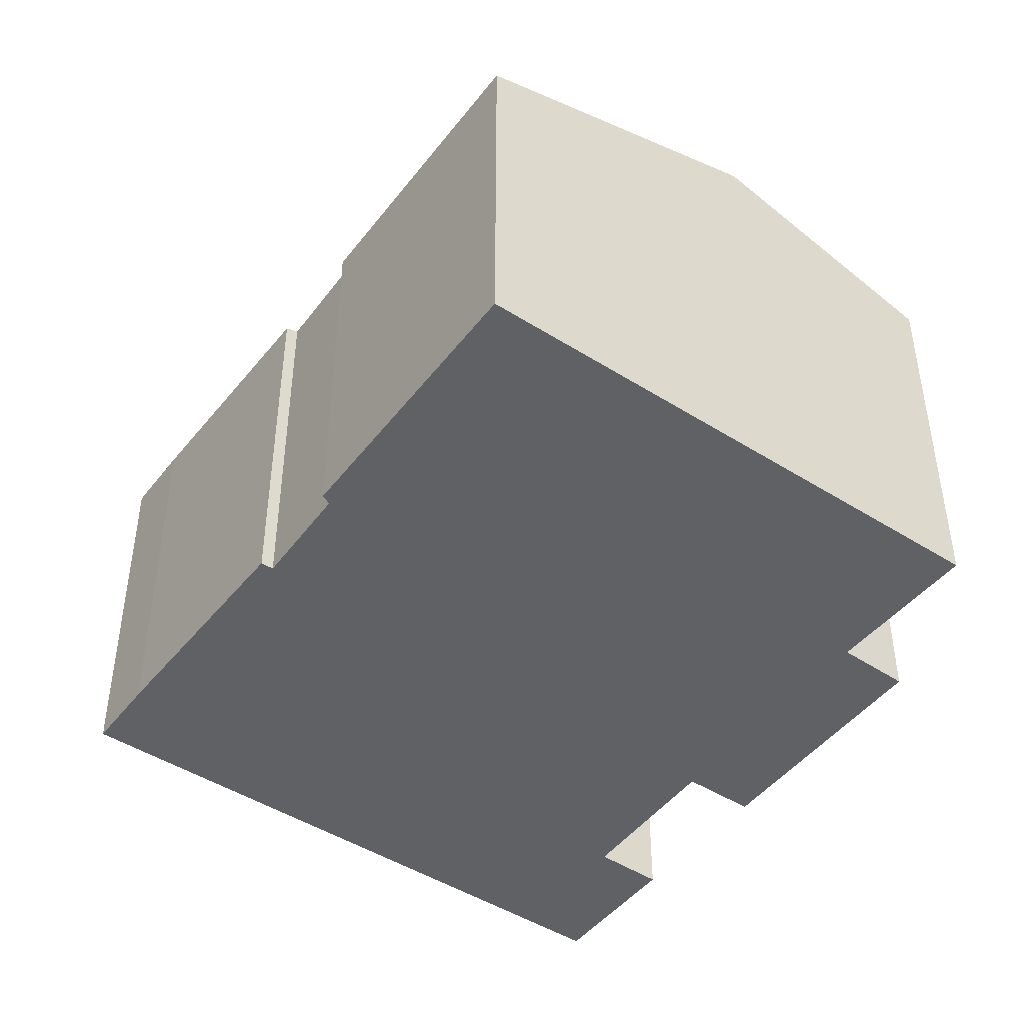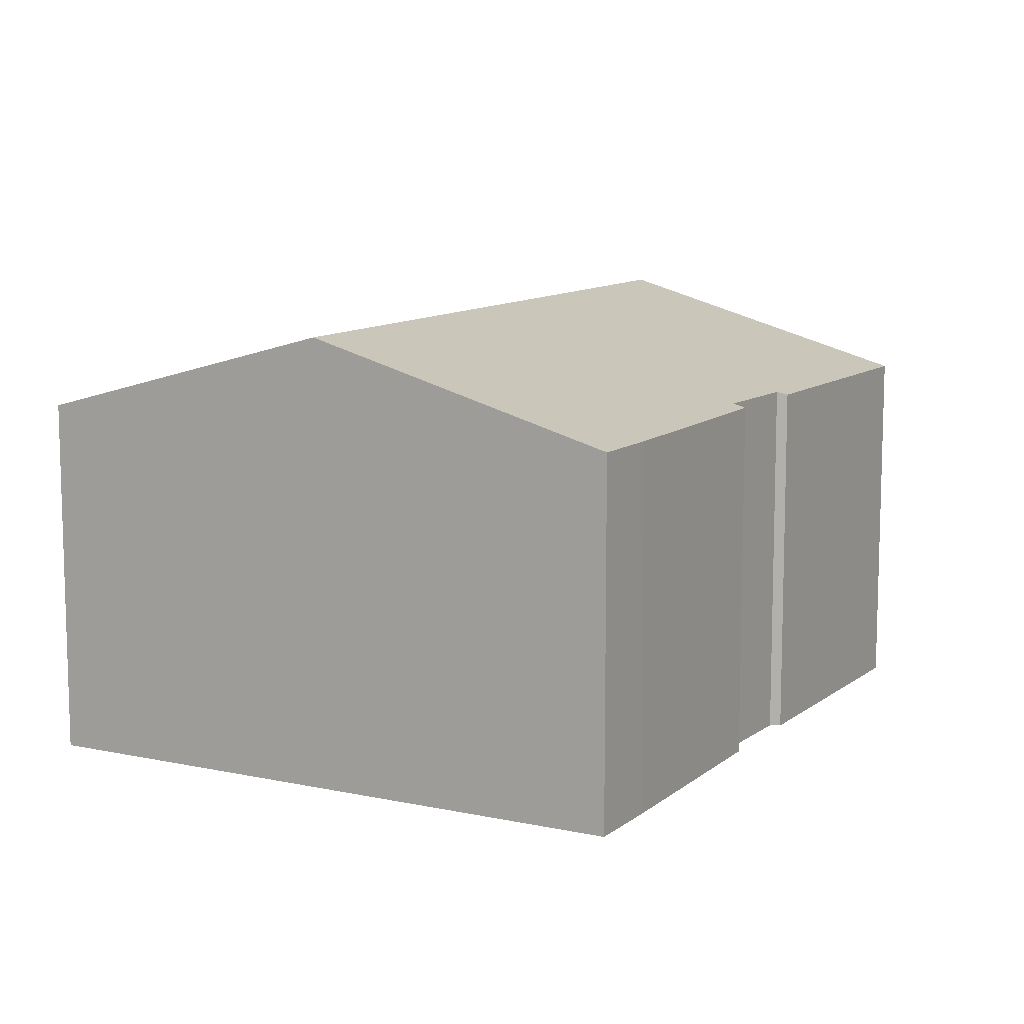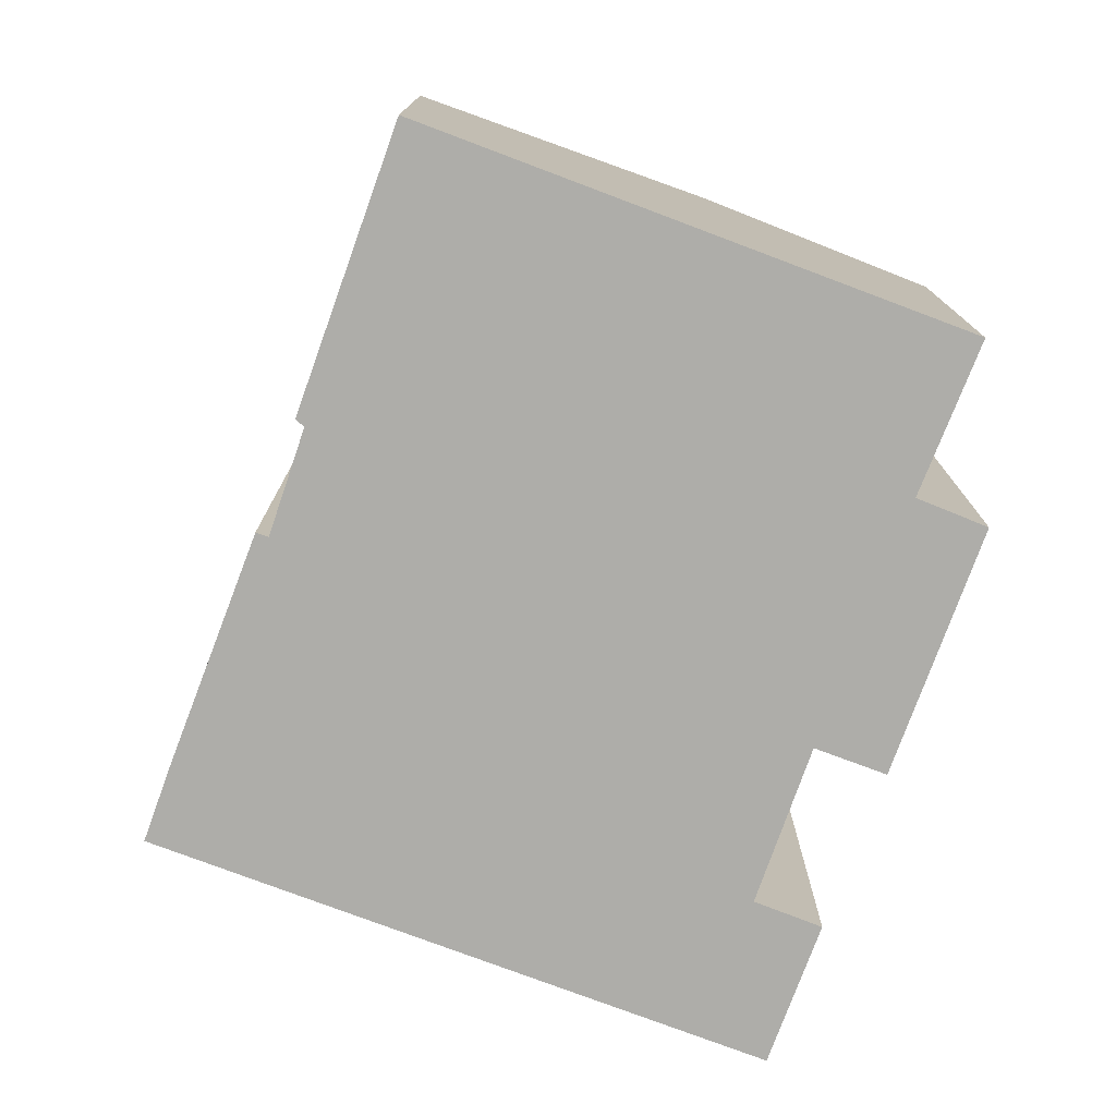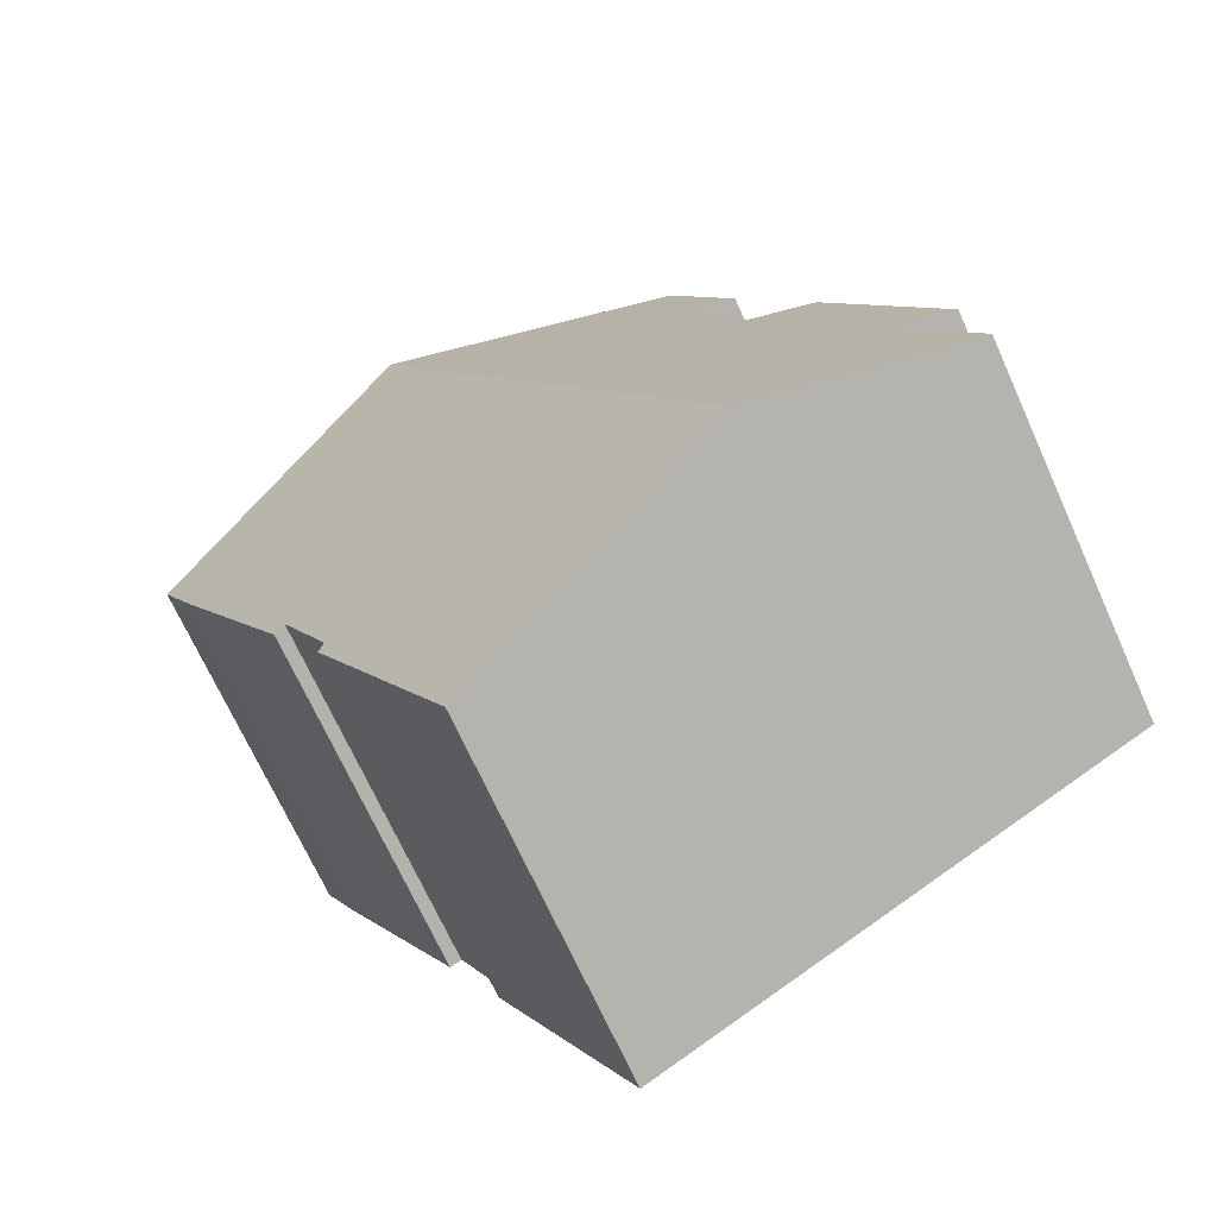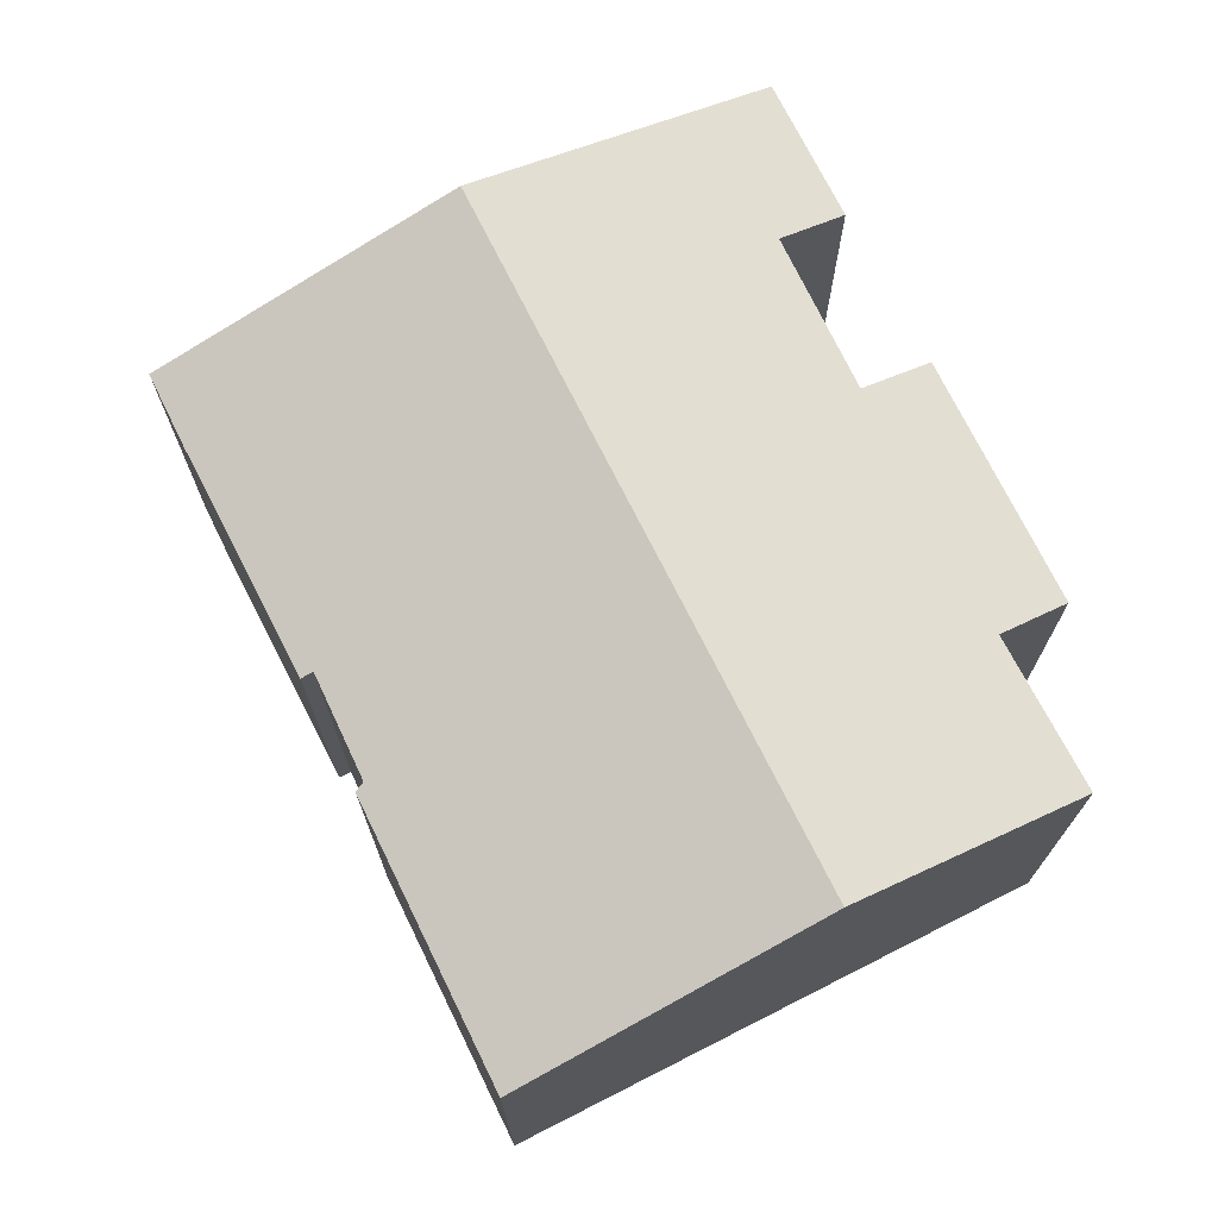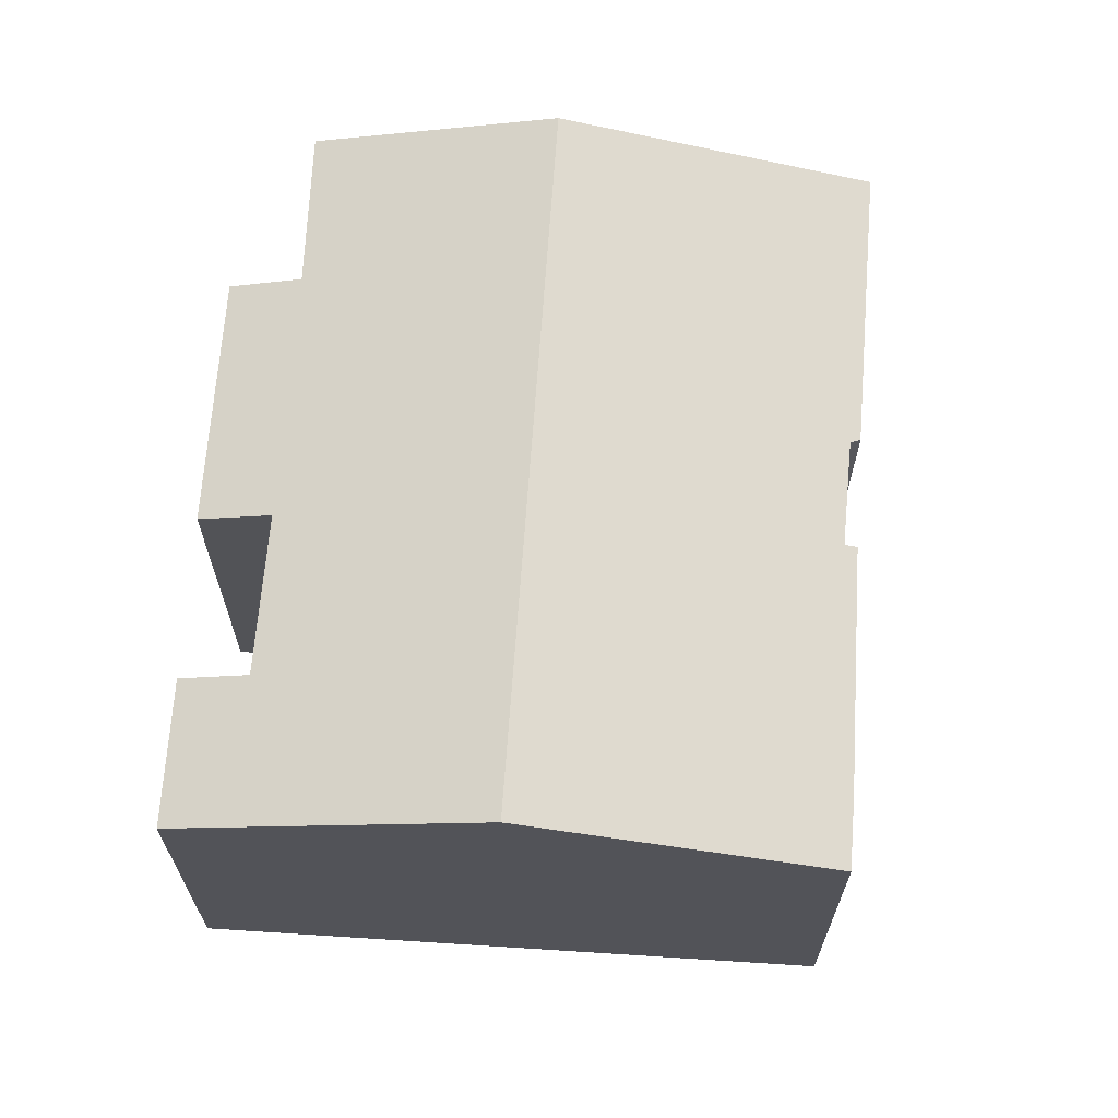
<metadata>
{"format":"obj","ext":"obj","renderer":"f3d","projection":"perspective","resolution":1024,"background":"white","views":[{"elev":-46.1,"azim":172.9,"up":"+Y"},{"elev":10.7,"azim":57.6,"up":"+Y"},{"elev":-77.1,"azim":-171.7,"up":"+Y"},{"elev":-69.5,"azim":-155.7,"up":"+Z"},{"elev":73.0,"azim":-178.0,"up":"+Y"},{"elev":67.5,"azim":32.6,"up":"+Y"}]}
</metadata>
<code>
v  5.216 10.93 -2.884
v  15.21 8.824 -0.408
v  11.92 8.805 -6.591
v  15.05 8.892 -0.19
v  13.57 10.93 12.44
v  16.24 8.911 2.134
v  19.39 8.805 7.103
v  20.26 8.808 8.736
v  16.52 8.824 1.988
v  3.279 8.799 9.612
v  4.855 9.297 8.745
v  0.374 8.807 4.23
v  0.325 9.379 -0.18
v  0 9.276 5.68e-16
v  1.915 9.3 3.329
v  6.668 9.28 12.2
v  5.187 8.809 13.04
v  6.874 8.808 16.14
v  8.696 9.384 15.13
v  5.187 -7.987e-16 13.04
v  6.874 -9.882e-16 16.14
v  1.915 -2.038e-16 3.329
v  0 0 0
v  0.374 -2.59e-16 4.23
v  3.279 -5.886e-16 9.612
v  4.855 -5.355e-16 8.745
v  6.668 -7.47e-16 12.2
v  8.696 -9.266e-16 15.13
v  13.57 -7.616e-16 12.44
v  20.26 -5.349e-16 8.736
v  15.05 1.163e-17 -0.19
v  15.21 2.498e-17 -0.408
v  19.39 -4.349e-16 7.103
v  16.52 -1.217e-16 1.988
v  16.24 -1.307e-16 2.134
v  11.92 4.036e-16 -6.591
v  5.216 1.766e-16 -2.884
v  0.325 1.102e-17 -0.18
g defaultobject
f 1 2 3
f 2 1 4
f 4 1 5
f 4 5 6
f 6 5 7
f 7 5 8
f 7 9 6
f 10 11 12
f 13 5 1
f 5 13 14
f 5 14 15
f 5 15 12
f 5 12 11
f 5 11 16
f 5 16 17
f 5 17 18
f 5 18 19
f 20 18 17
f 18 20 21
f 14 22 15
f 22 14 23
f 24 10 12
f 10 24 25
f 26 16 11
f 16 26 27
f 21 19 18
f 19 21 5
f 5 21 8
f 8 21 28
f 8 28 29
f 8 29 30
f 31 2 4
f 2 31 32
f 10 26 11
f 26 10 25
f 30 7 8
f 7 30 33
f 7 34 9
f 34 7 33
f 35 4 6
f 4 35 31
f 32 3 2
f 3 32 36
f 9 35 6
f 35 9 34
f 36 1 3
f 1 36 37
f 1 37 13
f 13 37 14
f 14 37 38
f 14 38 23
f 22 12 15
f 12 22 24
f 27 17 16
f 17 27 20
f 38 22 23
f 22 38 37
f 22 37 36
f 22 25 24
f 25 22 36
f 25 36 32
f 25 32 26
f 26 32 31
f 31 27 26
f 27 31 35
f 27 21 20
f 21 27 35
f 21 35 34
f 21 34 33
f 21 33 28
f 28 33 29
f 29 33 30

</code>
